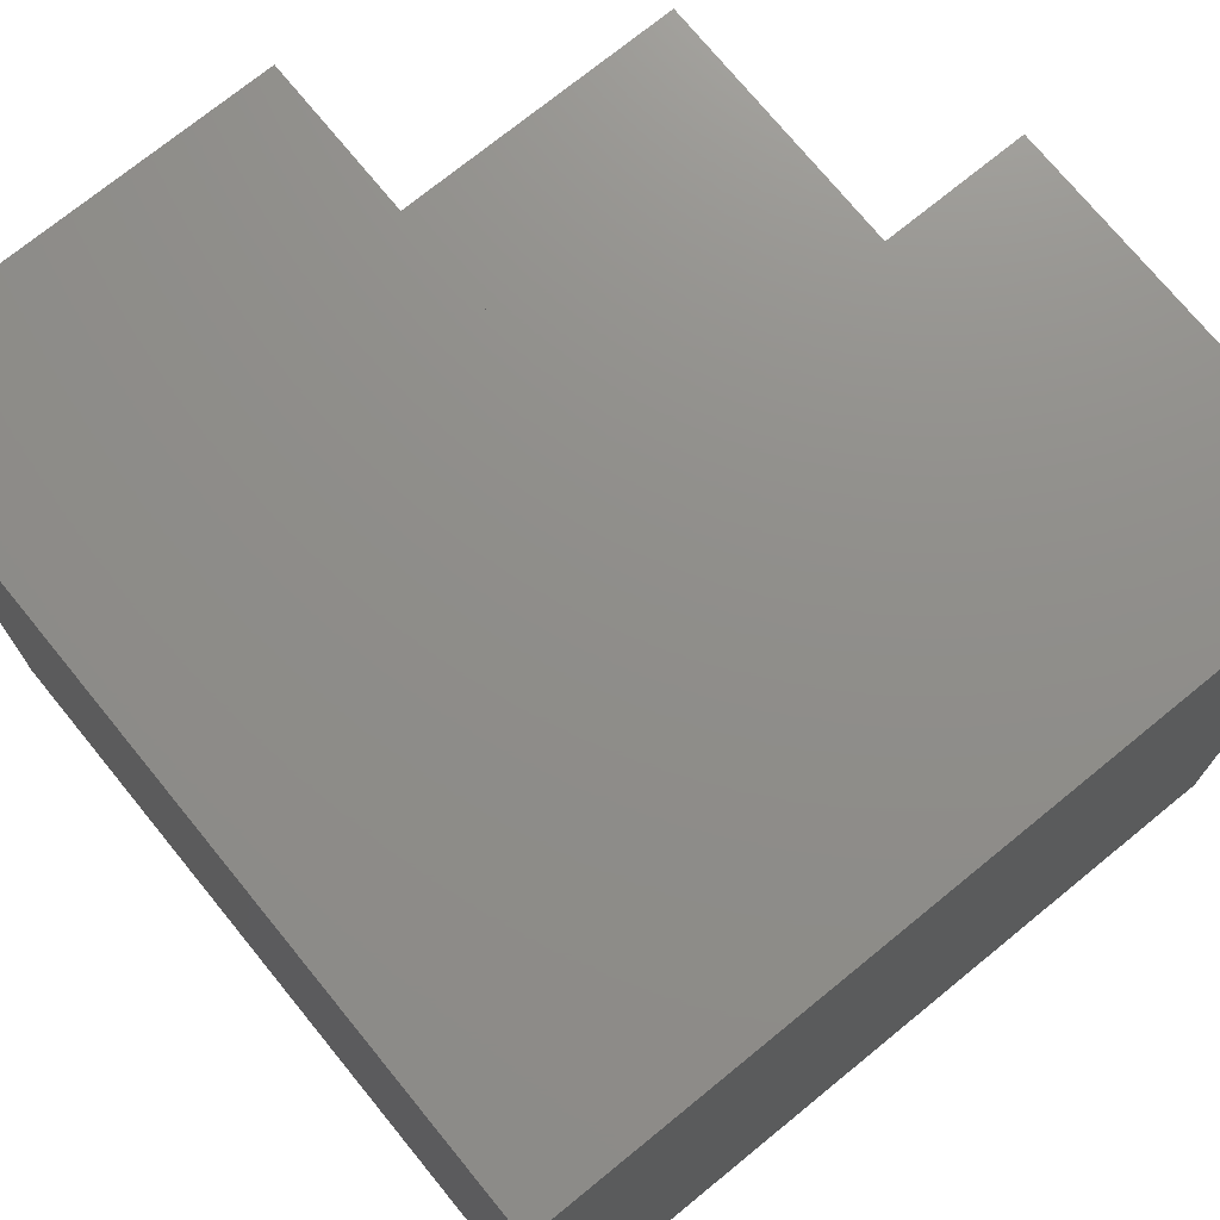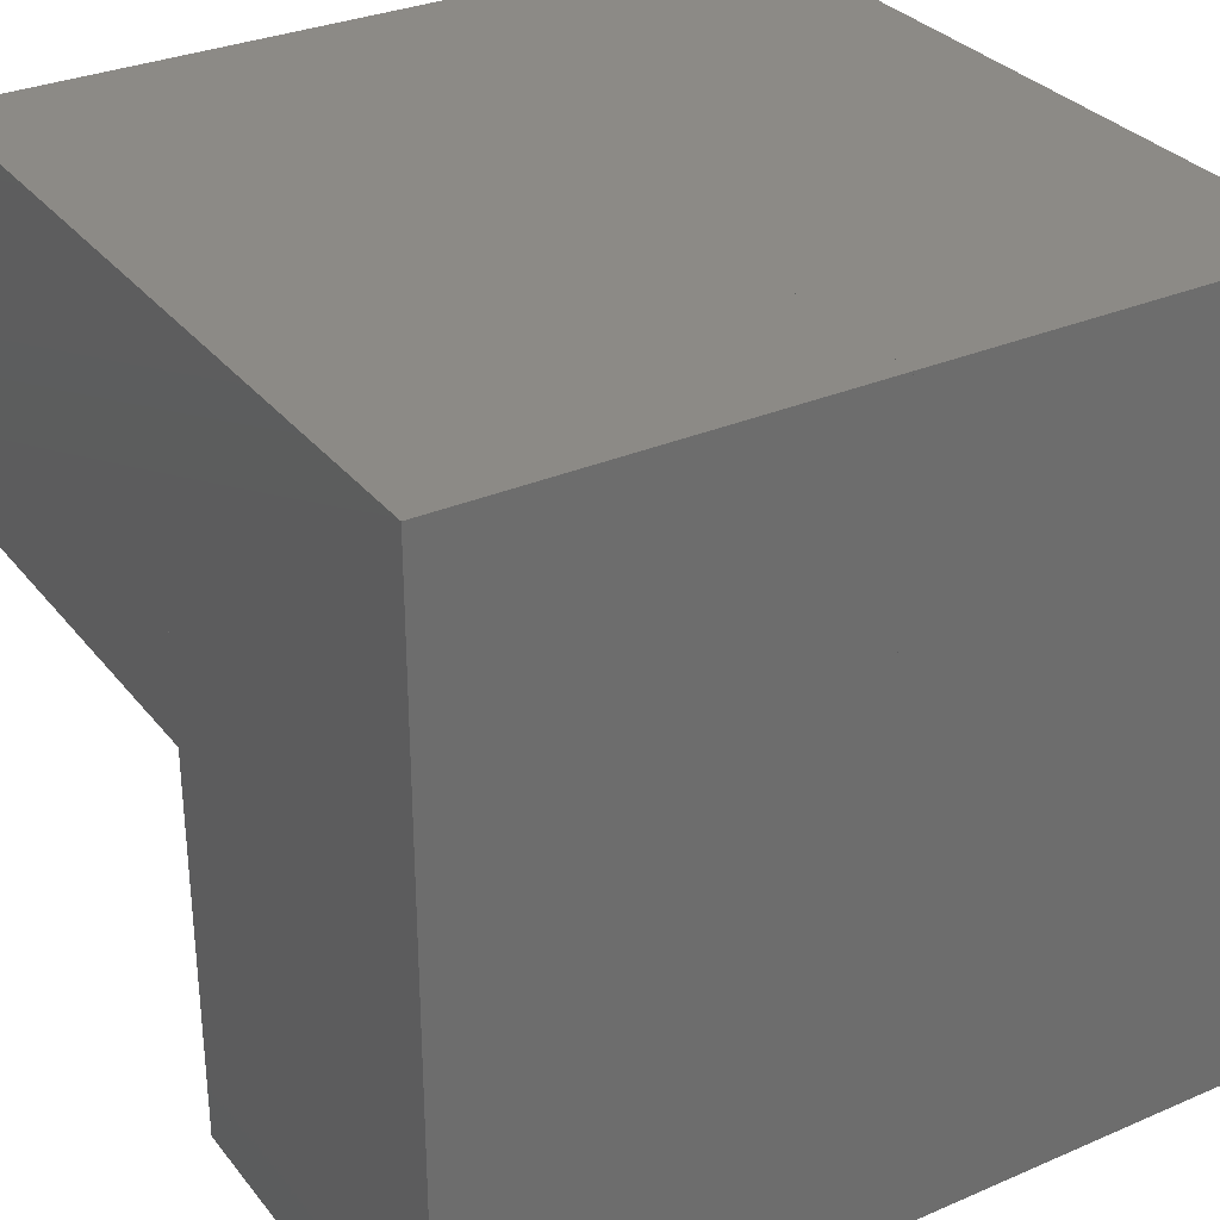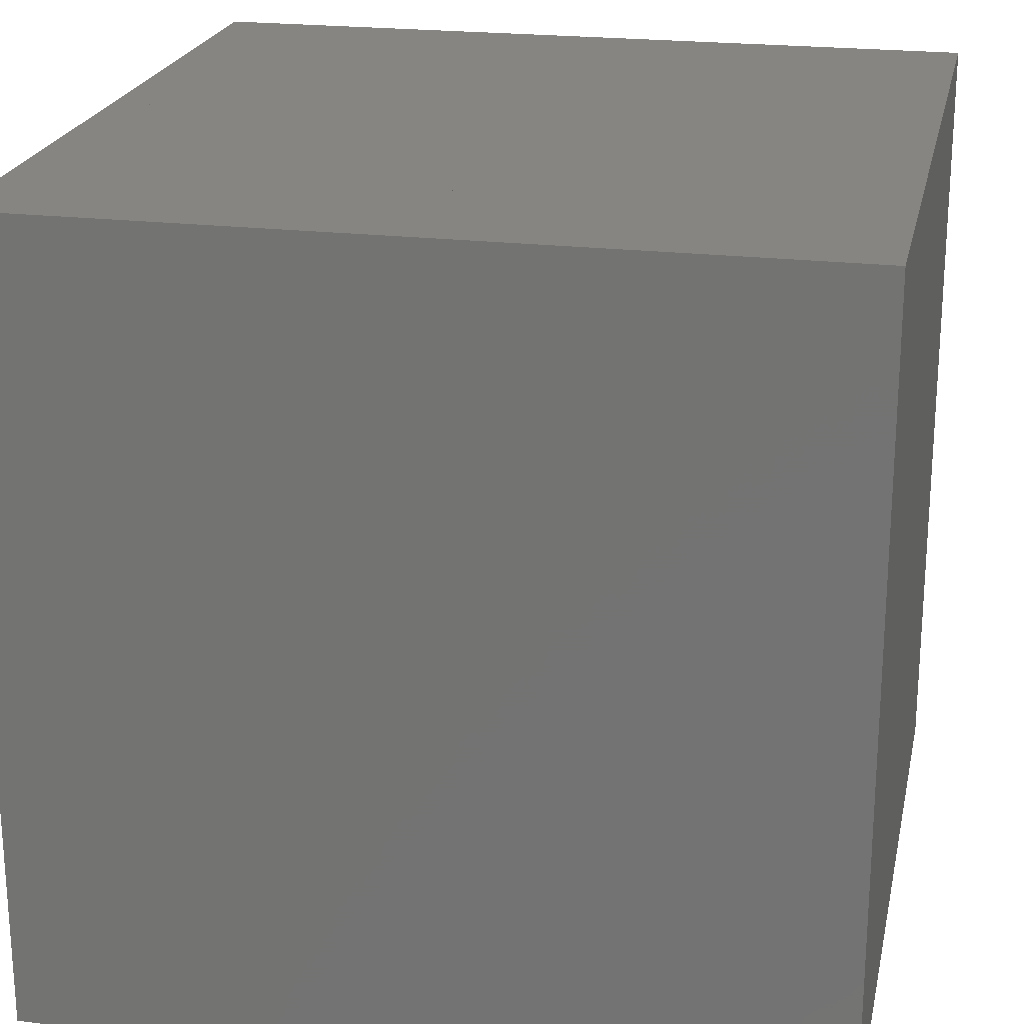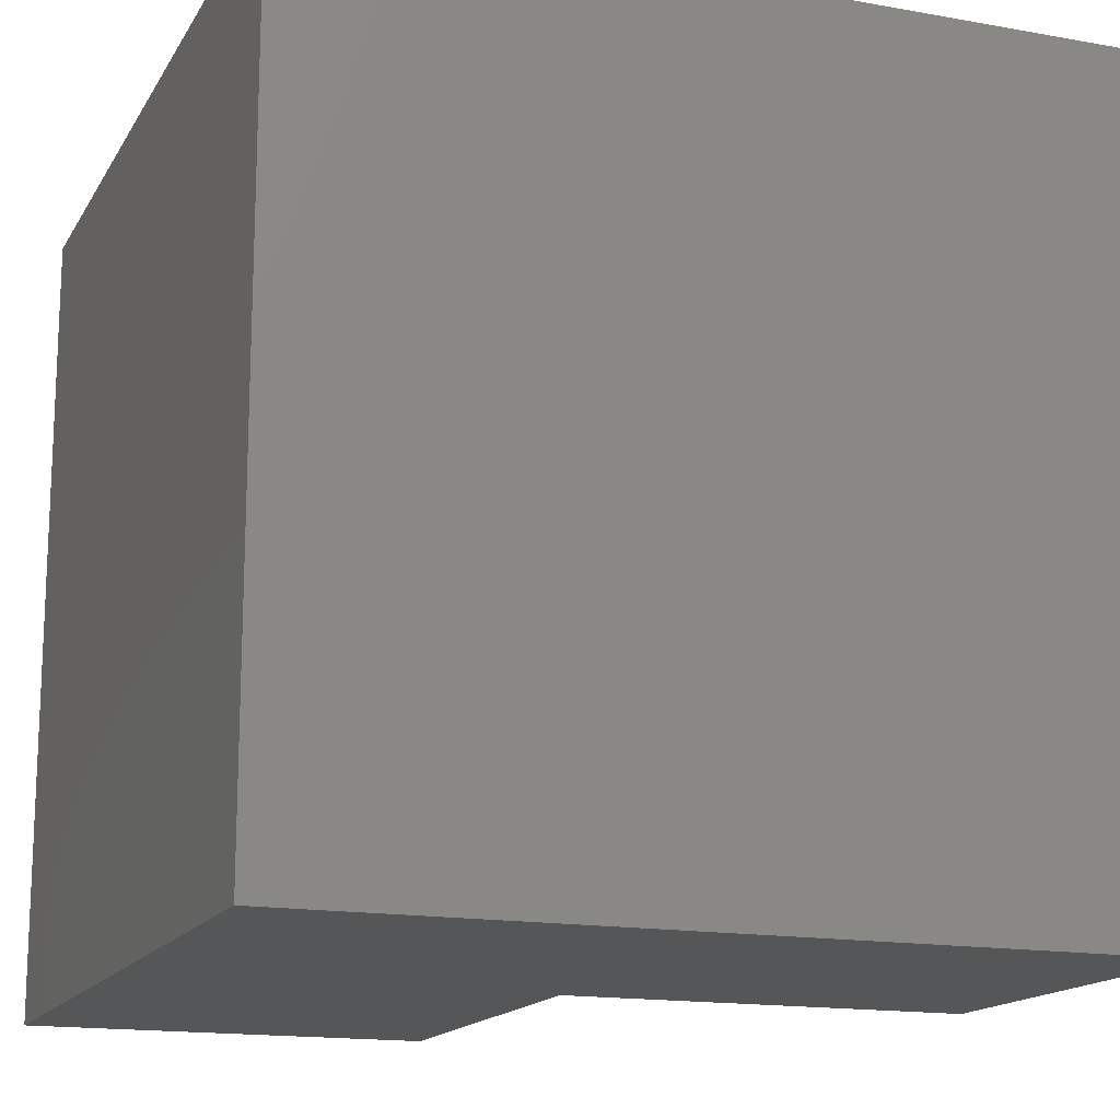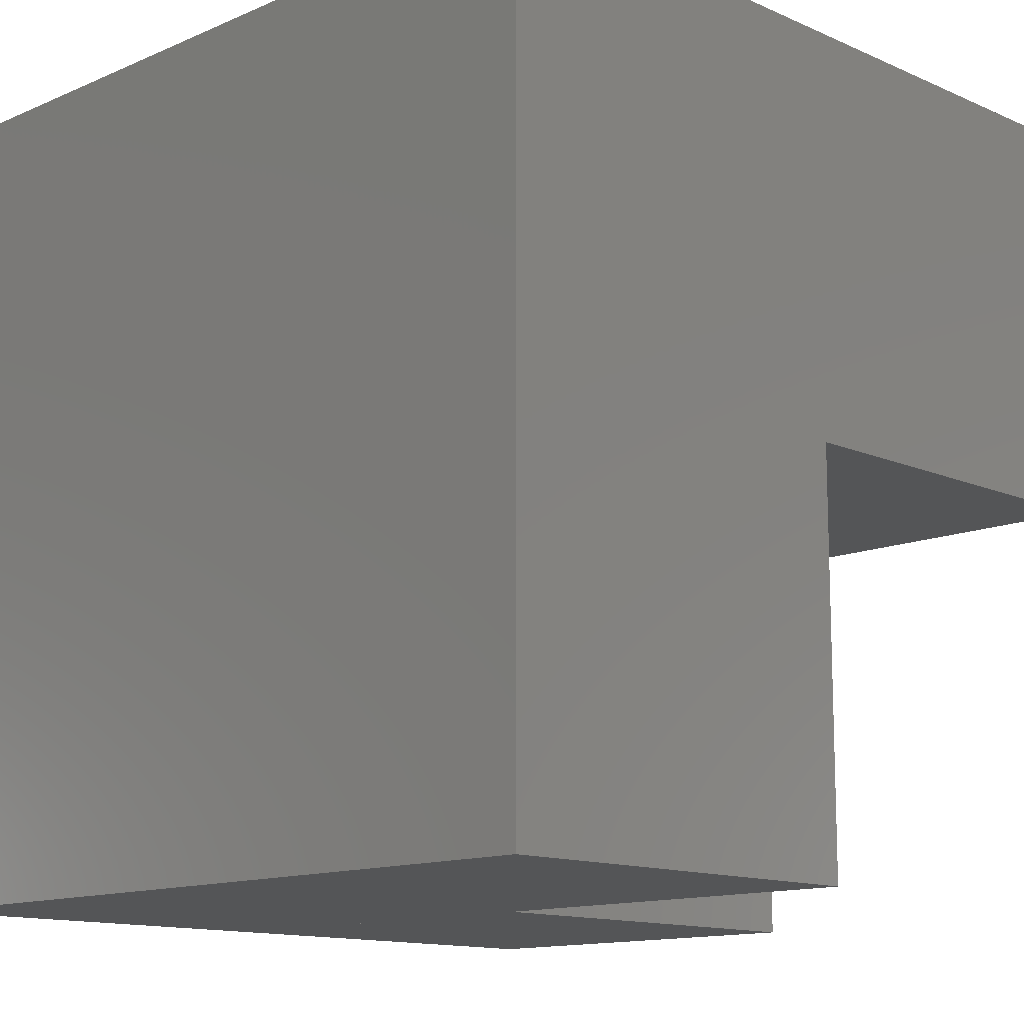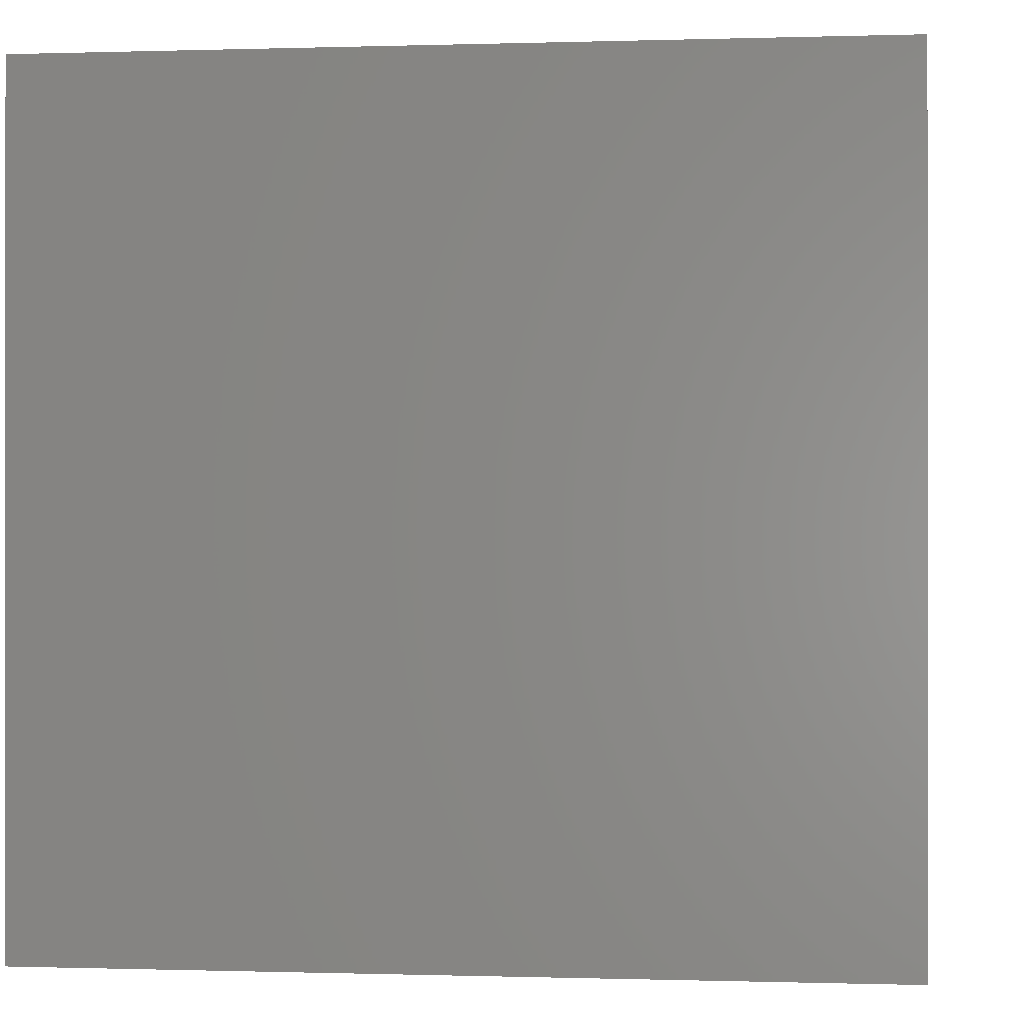
<metadata>
{"format":"stl","ext":"stl","renderer":"f3d","projection":"perspective","resolution":1024,"background":"white","views":[{"elev":73.5,"azim":-39.2,"up":"+Y"},{"elev":31.3,"azim":-121.5,"up":"+Z"},{"elev":22.0,"azim":-78.2,"up":"+Z"},{"elev":-15.6,"azim":-20.7,"up":"+Z"},{"elev":-13.0,"azim":44.7,"up":"+Z"},{"elev":-0.3,"azim":-83.2,"up":"+Z"}]}
</metadata>
<code>
# stl→obj: 20 verts, 36 faces
v 10 5 0
v 10 0 10
v 10 0 0
v 10 5 10
v 0 0 0
v 0 0 10
v 0 5 0
v 0 5 10
v 5 10 0
v 5 5 10
v 5 5 0
v 5 10 10
v 0 10 0
v 0 10 10
v 10 10 5
v 10 5 5
v 10 10 10
v 5 5 5
v 5 10 5
v 0 5 5
f 1 2 3
f 1 4 2
f 5 6 7
f 8 7 6
f 7 8 1
f 8 4 1
f 5 3 6
f 2 6 3
f 6 2 8
f 4 8 2
f 5 7 3
f 1 3 7
f 9 10 11
f 9 12 10
f 7 8 13
f 14 13 8
f 13 14 9
f 14 12 9
f 7 1 8
f 4 8 1
f 8 10 14
f 12 14 10
f 7 13 11
f 9 11 13
f 15 4 16
f 15 17 4
f 18 10 19
f 12 19 10
f 19 12 15
f 12 17 15
f 20 16 8
f 4 8 16
f 10 4 12
f 17 12 4
f 18 19 16
f 15 16 19

</code>
